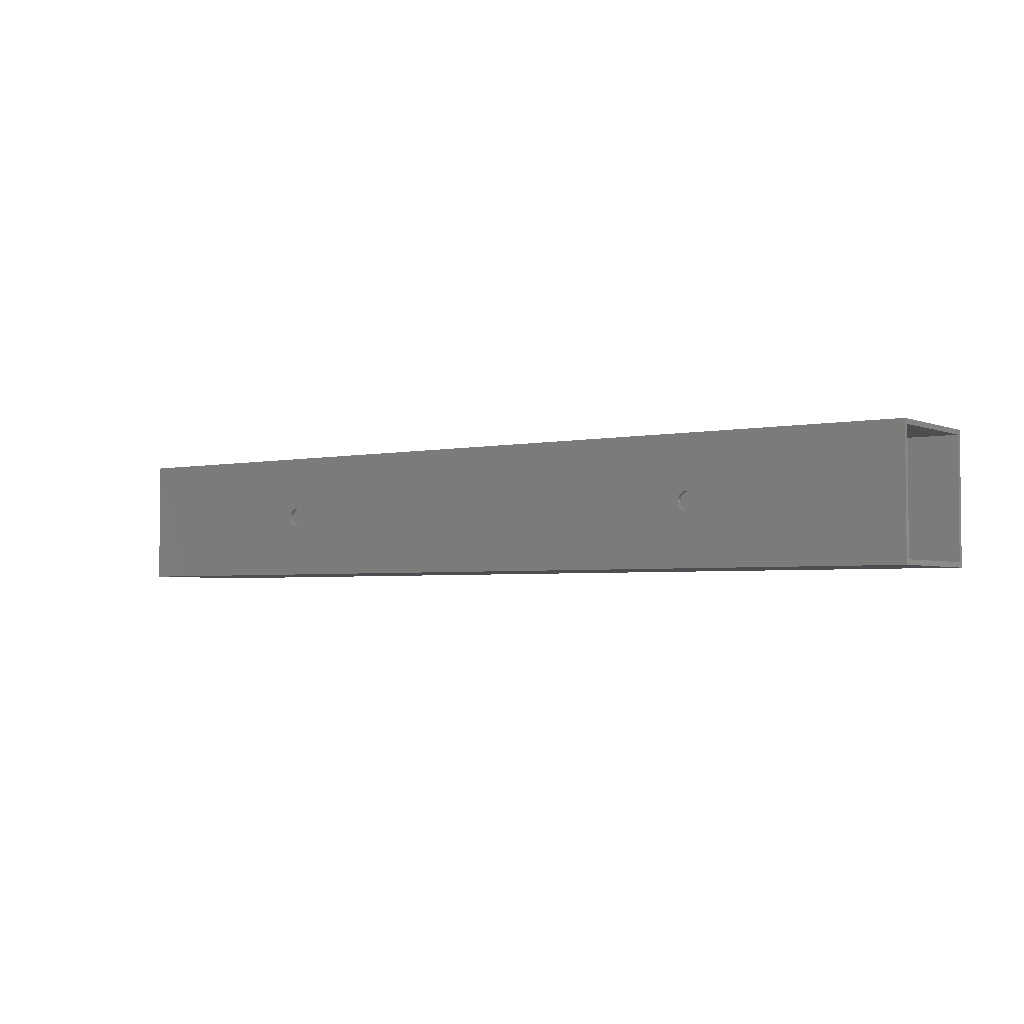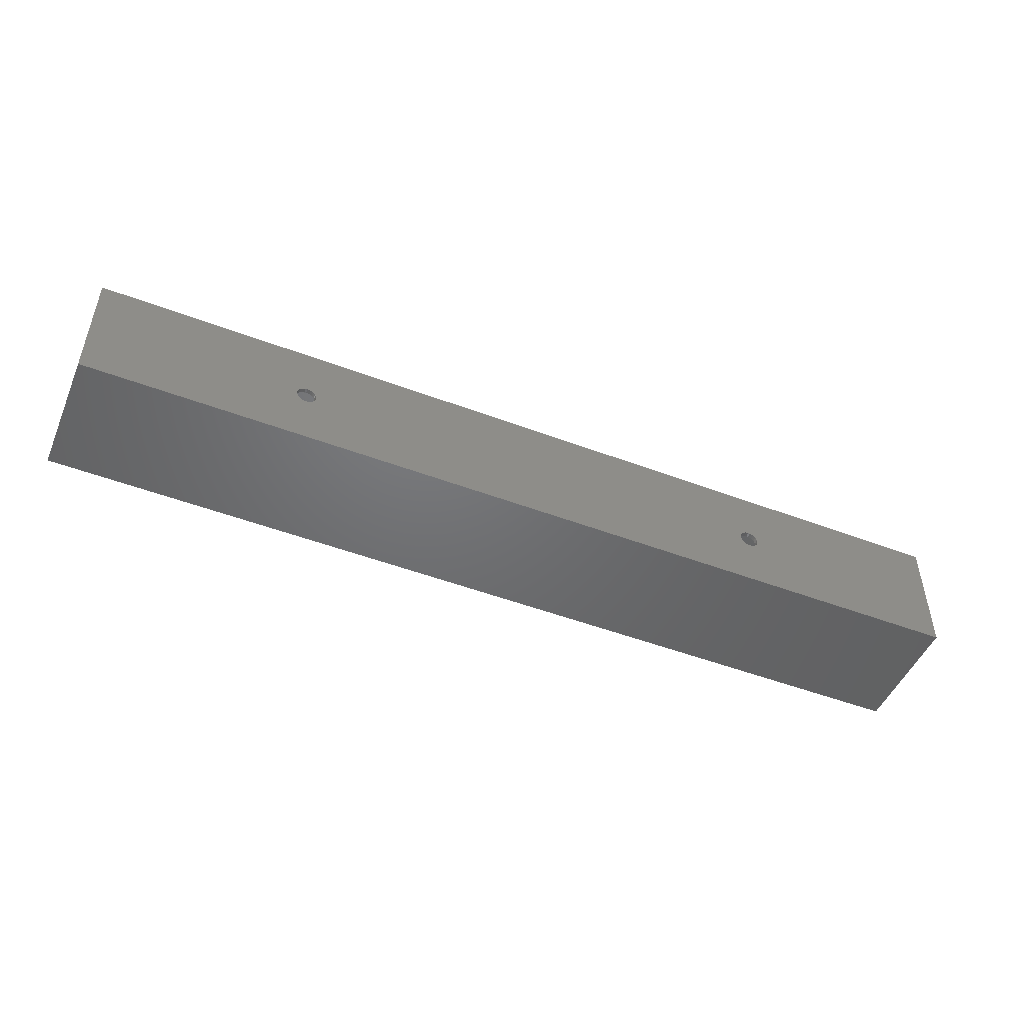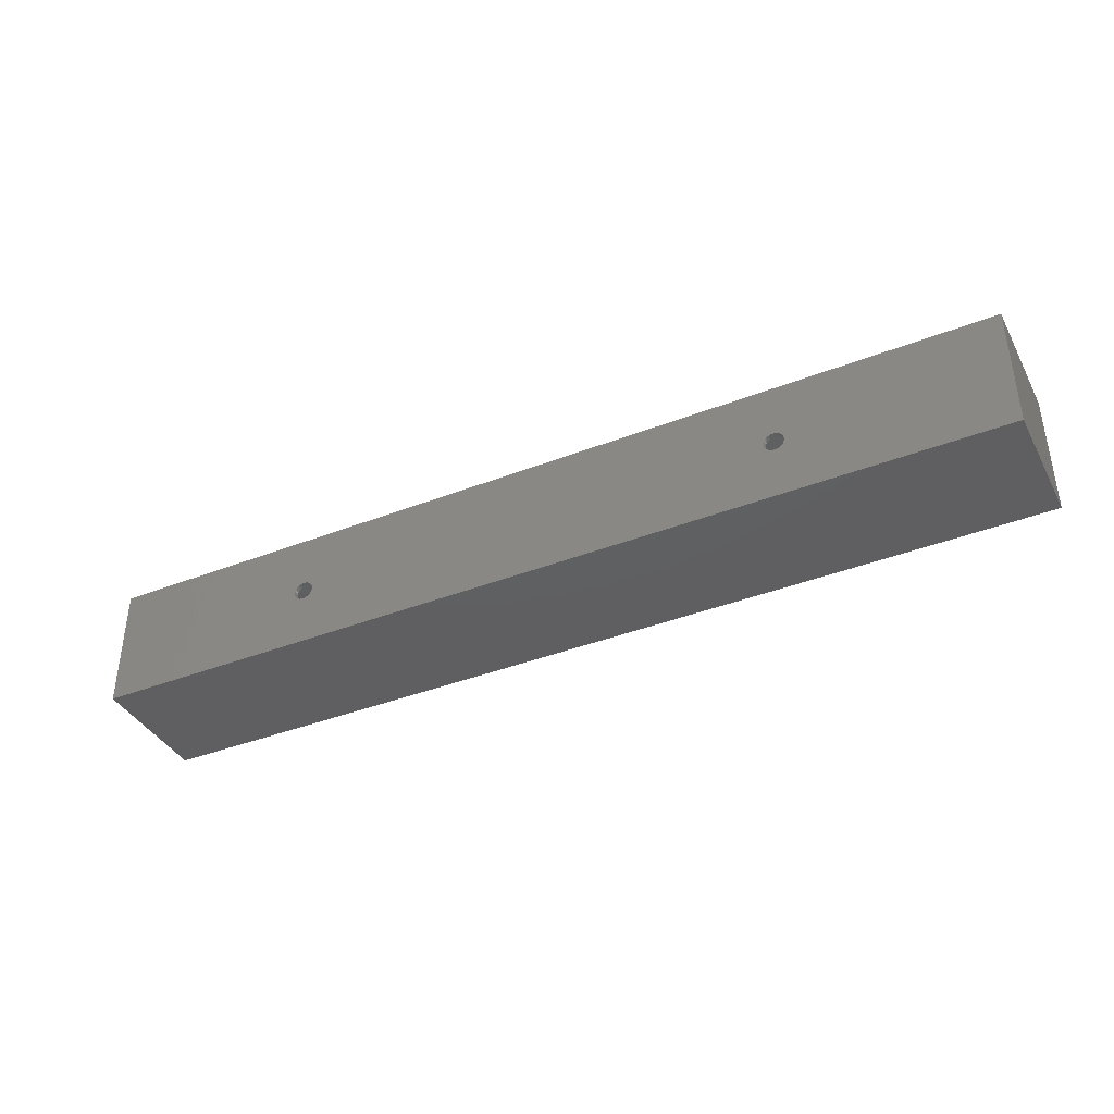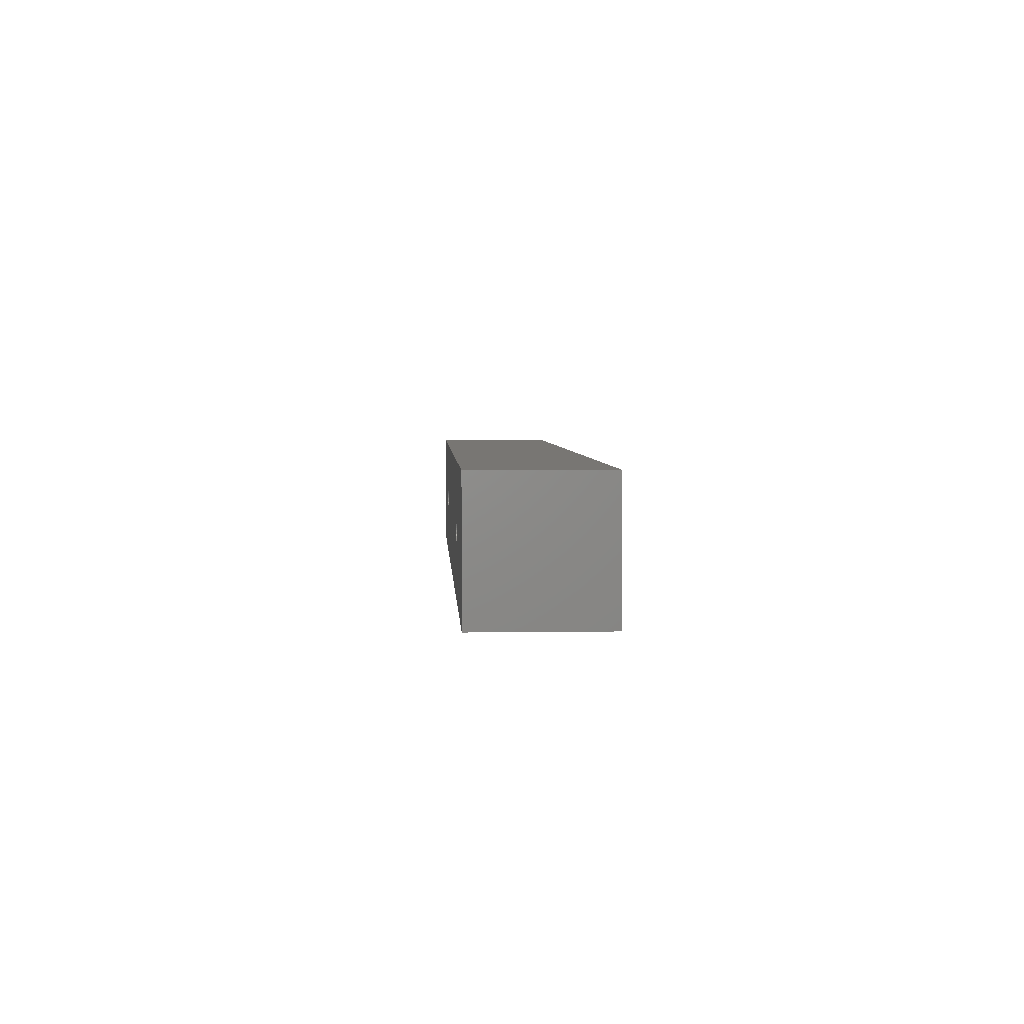
<metadata>
{"format":"stl","ext":"stl","renderer":"f3d","projection":"perspective","resolution":1024,"background":"white","views":[{"elev":-3.2,"azim":35.8,"up":"+Y"},{"elev":-49.0,"azim":157.2,"up":"+Y"},{"elev":-39.1,"azim":-154.0,"up":"+Y"},{"elev":3.8,"azim":-92.9,"up":"+Y"}]}
</metadata>
<code>
# stl→obj: 276 verts, 564 faces
v 0.3986 0.01579 0.1953
v 0.3955 0.01549 0.2031
v 0.3955 0.01549 0.1953
v 0.3926 0.01459 0.2031
v 0.3926 0.01459 0.1953
v 0.3898 0.01313 0.2031
v 0.3898 0.01313 0.1953
v 0.3874 0.01116 0.2031
v 0.3874 0.01116 0.1953
v 0.3855 0.008772 0.2031
v 0.3855 0.008772 0.1953
v 0.384 0.006042 0.2031
v 0.384 0.006042 0.1953
v 0.3831 0.00308 0.2031
v 0.3831 0.00308 0.1953
v 0.3828 1.934e-18 0.2031
v 0.3828 1.934e-18 0.1953
v 0.3986 0.01579 0.2031
v 0.4017 0.01549 0.1953
v 0.4017 0.01549 0.2031
v 0.4046 0.01459 0.1953
v 0.4046 0.01459 0.2031
v 0.4074 0.01313 0.1953
v 0.4074 0.01313 0.2031
v 0.4098 0.01116 0.1953
v 0.4098 0.01116 0.2031
v 0.4117 0.008772 0.1953
v 0.4117 0.008772 0.2031
v 0.4132 0.006042 0.1953
v 0.4132 0.006042 0.2031
v 0.4141 0.00308 0.1953
v 0.4141 0.00308 0.2031
v 0.4144 0 0.1953
v 0.4144 0 0.2031
v 0.3986 0.01579 0
v 0.3955 0.01549 0.007812
v 0.3955 0.01549 0
v 0.3926 0.01459 0.007812
v 0.3926 0.01459 0
v 0.3898 0.01313 0.007812
v 0.3898 0.01313 0
v 0.3874 0.01116 0.007812
v 0.3874 0.01116 0
v 0.3855 0.008772 0.007812
v 0.3855 0.008772 0
v 0.384 0.006042 0.007812
v 0.384 0.006042 0
v 0.3831 0.00308 0.007812
v 0.3831 0.00308 0
v 0.3828 1.934e-18 0.007812
v 0.3828 1.934e-18 0
v 0.3986 0.01579 0.007812
v 0.4017 0.01549 0
v 0.4017 0.01549 0.007812
v 0.4046 0.01459 0
v 0.4046 0.01459 0.007812
v 0.4074 0.01313 0
v 0.4074 0.01313 0.007812
v 0.4098 0.01116 0
v 0.4098 0.01116 0.007812
v 0.4117 0.008772 0
v 0.4117 0.008772 0.007812
v 0.4132 0.006042 0
v 0.4132 0.006042 0.007812
v 0.4141 0.00308 0
v 0.4141 0.00308 0.007812
v 0.4144 0 0
v 0.4144 0 0.007812
v 0.3986 -0.01579 0.1953
v 0.4017 -0.01549 0.2031
v 0.4017 -0.01549 0.1953
v 0.4046 -0.01459 0.2031
v 0.4046 -0.01459 0.1953
v 0.4074 -0.01313 0.2031
v 0.4074 -0.01313 0.1953
v 0.4098 -0.01116 0.2031
v 0.4098 -0.01116 0.1953
v 0.4117 -0.008772 0.2031
v 0.4117 -0.008772 0.1953
v 0.4132 -0.006042 0.2031
v 0.4132 -0.006042 0.1953
v 0.4141 -0.00308 0.2031
v 0.4141 -0.00308 0.1953
v 0.3986 -0.01579 0.2031
v 0.3955 -0.01549 0.1953
v 0.3955 -0.01549 0.2031
v 0.3926 -0.01459 0.1953
v 0.3926 -0.01459 0.2031
v 0.3898 -0.01313 0.1953
v 0.3898 -0.01313 0.2031
v 0.3874 -0.01116 0.1953
v 0.3874 -0.01116 0.2031
v 0.3855 -0.008772 0.1953
v 0.3855 -0.008772 0.2031
v 0.384 -0.006042 0.1953
v 0.384 -0.006042 0.2031
v 0.3831 -0.00308 0.1953
v 0.3831 -0.00308 0.2031
v 0.3986 -0.01579 0
v 0.4017 -0.01549 0.007812
v 0.4017 -0.01549 0
v 0.4046 -0.01459 0.007812
v 0.4046 -0.01459 0
v 0.4074 -0.01313 0.007812
v 0.4074 -0.01313 0
v 0.4098 -0.01116 0.007812
v 0.4098 -0.01116 0
v 0.4117 -0.008772 0.007812
v 0.4117 -0.008772 0
v 0.4132 -0.006042 0.007812
v 0.4132 -0.006042 0
v 0.4141 -0.00308 0.007812
v 0.4141 -0.00308 0
v 0.3986 -0.01579 0.007812
v 0.3955 -0.01549 0
v 0.3955 -0.01549 0.007812
v 0.3926 -0.01459 0
v 0.3926 -0.01459 0.007812
v 0.3898 -0.01313 0
v 0.3898 -0.01313 0.007812
v 0.3874 -0.01116 0
v 0.3874 -0.01116 0.007812
v 0.3855 -0.008772 0
v 0.3855 -0.008772 0.007812
v 0.384 -0.006042 0
v 0.384 -0.006042 0.007812
v 0.3831 -0.00308 0
v 0.3831 -0.00308 0.007812
v -0.3922 -0.01459 0
v -0.3851 0.008772 0
v -0.3871 0.01116 0
v -0.3837 0.006042 0
v -0.3851 -0.008772 0
v -0.3871 -0.01116 0
v -0.3895 -0.01313 0
v 0.75 0.1037 0
v 0.75 -0.006826 0
v 0.75 -0.1016 0
v -0.75 -0.1016 0
v -0.3952 -0.01549 0
v -0.75 0.1037 0
v -0.3983 0.01579 0
v -0.4014 0.01549 0
v -0.4043 0.01459 0
v -0.407 0.01313 0
v -0.4094 0.01116 0
v -0.4114 0.008772 0
v -0.4129 0.006042 0
v -0.4138 0.00308 0
v -0.4141 1.934e-18 0
v -0.4138 -0.00308 0
v -0.4129 -0.006042 0
v -0.4114 -0.008772 0
v -0.4094 -0.01116 0
v -0.407 -0.01313 0
v -0.4043 -0.01459 0
v -0.4014 -0.01549 0
v -0.3983 -0.01579 0
v -0.3895 0.01313 0
v -0.3922 0.01459 0
v -0.3952 0.01549 0
v -0.3837 -0.006042 0
v -0.3828 -0.00308 0
v -0.3825 0 0
v -0.3828 0.00308 0
v -0.3922 -0.01459 0.2031
v -0.3871 0.01116 0.2031
v -0.3851 0.008772 0.2031
v -0.3837 0.006042 0.2031
v -0.3851 -0.008772 0.2031
v -0.3871 -0.01116 0.2031
v -0.3895 -0.01313 0.2031
v 0.75 0.1037 0.2031
v 0.75 -0.006826 0.2031
v 0.75 -0.1016 0.2031
v -0.3952 -0.01549 0.2031
v -0.75 -0.1016 0.2031
v -0.75 0.1037 0.2031
v -0.4138 -0.00308 0.2031
v -0.4141 1.934e-18 0.2031
v -0.4138 0.00308 0.2031
v -0.4129 0.006042 0.2031
v -0.4114 0.008772 0.2031
v -0.4094 0.01116 0.2031
v -0.407 0.01313 0.2031
v -0.4043 0.01459 0.2031
v -0.4014 0.01549 0.2031
v -0.3983 0.01579 0.2031
v -0.3983 -0.01579 0.2031
v -0.4014 -0.01549 0.2031
v -0.4043 -0.01459 0.2031
v -0.407 -0.01313 0.2031
v -0.4094 -0.01116 0.2031
v -0.4114 -0.008772 0.2031
v -0.4129 -0.006042 0.2031
v -0.3952 0.01549 0.2031
v -0.3922 0.01459 0.2031
v -0.3895 0.01313 0.2031
v -0.3828 0.00308 0.2031
v -0.3825 0 0.2031
v -0.3828 -0.00308 0.2031
v -0.3837 -0.006042 0.2031
v 0.75 0.09589 0.1953
v 0.75 -0.006826 0.1953
v -0.3825 0 0.1953
v -0.3828 0.00308 0.1953
v -0.3837 0.006042 0.1953
v -0.3851 0.008772 0.1953
v -0.3871 0.01116 0.1953
v -0.3895 0.01313 0.1953
v -0.3922 0.01459 0.1953
v -0.3952 0.01549 0.1953
v -0.7422 0.09589 0.1953
v 0.75 -0.09375 0.1953
v -0.7422 -0.09375 0.1953
v -0.3952 -0.01549 0.1953
v -0.3922 -0.01459 0.1953
v -0.3895 -0.01313 0.1953
v -0.3871 -0.01116 0.1953
v -0.3851 -0.008772 0.1953
v -0.3837 -0.006042 0.1953
v -0.3828 -0.00308 0.1953
v -0.4141 1.934e-18 0.1953
v -0.4138 -0.00308 0.1953
v -0.4129 -0.006042 0.1953
v -0.4114 -0.008772 0.1953
v -0.4094 -0.01116 0.1953
v -0.407 -0.01313 0.1953
v -0.4043 -0.01459 0.1953
v -0.4014 -0.01549 0.1953
v -0.3983 -0.01579 0.1953
v -0.3983 0.01579 0.1953
v -0.4014 0.01549 0.1953
v -0.4043 0.01459 0.1953
v -0.407 0.01313 0.1953
v -0.4094 0.01116 0.1953
v -0.4114 0.008772 0.1953
v -0.4129 0.006042 0.1953
v -0.4138 0.00308 0.1953
v 0.75 -0.006826 0.007812
v 0.75 0.09589 0.007812
v -0.7422 0.09589 0.007812
v -0.3952 0.01549 0.007812
v -0.3922 0.01459 0.007812
v -0.3895 0.01313 0.007812
v -0.3871 0.01116 0.007812
v -0.3851 0.008772 0.007812
v -0.3837 0.006042 0.007812
v -0.3828 0.00308 0.007812
v -0.3825 0 0.007812
v 0.75 -0.09375 0.007812
v -0.3828 -0.00308 0.007812
v -0.3837 -0.006042 0.007812
v -0.3851 -0.008772 0.007812
v -0.3871 -0.01116 0.007812
v -0.3895 -0.01313 0.007812
v -0.3922 -0.01459 0.007812
v -0.3952 -0.01549 0.007812
v -0.7422 -0.09375 0.007812
v -0.3983 -0.01579 0.007812
v -0.4014 -0.01549 0.007812
v -0.4043 -0.01459 0.007812
v -0.407 -0.01313 0.007812
v -0.4094 -0.01116 0.007812
v -0.4114 -0.008772 0.007812
v -0.4129 -0.006042 0.007812
v -0.4138 -0.00308 0.007812
v -0.4141 1.934e-18 0.007812
v -0.4138 0.00308 0.007812
v -0.4129 0.006042 0.007812
v -0.4114 0.008772 0.007812
v -0.4094 0.01116 0.007812
v -0.407 0.01313 0.007812
v -0.4043 0.01459 0.007812
v -0.4014 0.01549 0.007812
v -0.3983 0.01579 0.007812
f 1 2 3
f 3 2 4
f 3 4 5
f 5 4 6
f 5 6 7
f 7 6 8
f 7 8 9
f 9 8 10
f 9 10 11
f 11 10 12
f 11 12 13
f 13 12 14
f 13 14 15
f 15 14 16
f 15 16 17
f 2 1 18
f 18 1 19
f 18 19 20
f 20 19 21
f 20 21 22
f 22 21 23
f 22 23 24
f 24 23 25
f 24 25 26
f 26 25 27
f 26 27 28
f 28 27 29
f 28 29 30
f 30 29 31
f 30 31 32
f 32 31 33
f 32 33 34
f 35 36 37
f 37 36 38
f 37 38 39
f 39 38 40
f 39 40 41
f 41 40 42
f 41 42 43
f 43 42 44
f 43 44 45
f 45 44 46
f 45 46 47
f 47 46 48
f 47 48 49
f 49 48 50
f 49 50 51
f 36 35 52
f 52 35 53
f 52 53 54
f 54 53 55
f 54 55 56
f 56 55 57
f 56 57 58
f 58 57 59
f 58 59 60
f 60 59 61
f 60 61 62
f 62 61 63
f 62 63 64
f 64 63 65
f 64 65 66
f 66 65 67
f 66 67 68
f 69 70 71
f 71 70 72
f 71 72 73
f 73 72 74
f 73 74 75
f 75 74 76
f 75 76 77
f 77 76 78
f 77 78 79
f 79 78 80
f 79 80 81
f 81 80 82
f 81 82 83
f 83 82 34
f 83 34 33
f 70 69 84
f 84 69 85
f 84 85 86
f 86 85 87
f 86 87 88
f 88 87 89
f 88 89 90
f 90 89 91
f 90 91 92
f 92 91 93
f 92 93 94
f 94 93 95
f 94 95 96
f 96 95 97
f 96 97 98
f 98 97 17
f 98 17 16
f 99 100 101
f 101 100 102
f 101 102 103
f 103 102 104
f 103 104 105
f 105 104 106
f 105 106 107
f 107 106 108
f 107 108 109
f 109 108 110
f 109 110 111
f 111 110 112
f 111 112 113
f 113 112 68
f 113 68 67
f 100 99 114
f 114 99 115
f 114 115 116
f 116 115 117
f 116 117 118
f 118 117 119
f 118 119 120
f 120 119 121
f 120 121 122
f 122 121 123
f 122 123 124
f 124 123 125
f 124 125 126
f 126 125 127
f 126 127 128
f 128 127 51
f 128 51 50
f 115 99 129
f 117 115 129
f 130 131 43
f 45 130 43
f 132 130 45
f 47 132 45
f 123 133 125
f 134 133 123
f 121 134 123
f 135 134 121
f 119 135 121
f 129 135 119
f 117 129 119
f 136 67 65
f 136 65 63
f 136 63 61
f 136 61 59
f 136 59 57
f 136 57 55
f 136 55 53
f 136 53 35
f 137 138 109
f 137 109 111
f 137 111 113
f 137 113 67
f 137 67 136
f 138 139 140
f 138 140 129
f 138 129 99
f 138 99 101
f 138 101 103
f 138 103 105
f 138 105 107
f 138 107 109
f 141 136 35
f 141 35 37
f 141 37 39
f 141 39 142
f 141 142 143
f 141 143 144
f 141 144 145
f 141 145 146
f 141 146 147
f 141 147 148
f 141 148 149
f 141 149 150
f 141 150 151
f 141 151 139
f 139 151 152
f 139 152 153
f 139 153 154
f 139 154 155
f 139 155 156
f 139 156 157
f 139 157 158
f 139 158 140
f 41 43 131
f 41 131 159
f 41 159 160
f 41 160 161
f 41 161 142
f 41 142 39
f 133 162 125
f 125 162 163
f 125 163 127
f 127 163 164
f 127 164 51
f 51 164 165
f 51 165 49
f 49 165 132
f 49 132 47
f 166 84 86
f 166 86 88
f 8 167 168
f 8 168 10
f 10 168 169
f 10 169 12
f 96 170 94
f 94 170 171
f 94 171 92
f 92 171 172
f 92 172 90
f 90 172 166
f 90 166 88
f 173 18 20
f 173 20 22
f 173 22 24
f 173 24 26
f 173 26 28
f 173 28 30
f 173 30 32
f 173 32 34
f 174 173 34
f 174 34 82
f 174 82 80
f 174 80 78
f 174 78 175
f 175 78 76
f 175 76 74
f 175 74 72
f 175 72 70
f 175 70 84
f 175 84 166
f 175 166 176
f 175 176 177
f 178 177 179
f 178 179 180
f 178 180 181
f 178 181 182
f 178 182 183
f 178 183 184
f 178 184 185
f 178 185 186
f 178 186 187
f 178 187 188
f 178 188 4
f 178 4 2
f 178 2 18
f 178 18 173
f 177 176 189
f 177 189 190
f 177 190 191
f 177 191 192
f 177 192 193
f 177 193 194
f 177 194 195
f 177 195 179
f 6 4 188
f 6 188 196
f 6 196 197
f 6 197 198
f 6 198 167
f 6 167 8
f 12 169 14
f 14 169 199
f 14 199 16
f 16 199 200
f 16 200 98
f 98 200 201
f 98 201 96
f 96 201 202
f 96 202 170
f 33 203 204
f 203 33 31
f 203 31 29
f 203 29 27
f 203 27 25
f 203 25 23
f 203 23 21
f 203 21 19
f 203 19 1
f 203 1 205
f 203 205 206
f 203 206 207
f 203 207 208
f 203 208 209
f 203 209 210
f 203 210 211
f 203 211 212
f 203 212 213
f 214 215 216
f 214 216 217
f 214 217 218
f 214 218 219
f 214 219 220
f 214 220 221
f 214 221 222
f 214 222 205
f 214 205 69
f 214 69 71
f 214 71 73
f 214 73 75
f 214 75 77
f 214 77 79
f 214 79 81
f 214 81 83
f 214 83 33
f 214 33 204
f 205 1 3
f 205 3 5
f 205 5 7
f 205 7 9
f 205 9 11
f 205 11 13
f 205 13 15
f 205 15 17
f 205 17 97
f 205 97 95
f 205 95 93
f 205 93 91
f 205 91 89
f 205 89 87
f 205 87 85
f 205 85 69
f 215 213 223
f 215 223 224
f 215 224 225
f 215 225 226
f 215 226 227
f 215 227 228
f 215 228 229
f 215 229 230
f 215 230 231
f 215 231 216
f 213 212 232
f 213 232 233
f 213 233 234
f 213 234 235
f 213 235 236
f 213 236 237
f 213 237 238
f 213 238 239
f 213 239 223
f 240 241 68
f 241 242 243
f 241 243 244
f 241 244 245
f 241 245 246
f 241 246 247
f 241 247 248
f 241 248 249
f 241 249 250
f 241 250 52
f 241 52 54
f 241 54 56
f 241 56 58
f 241 58 60
f 241 60 62
f 241 62 64
f 241 64 66
f 241 66 68
f 251 240 68
f 251 68 112
f 251 112 110
f 251 110 108
f 251 108 106
f 251 106 104
f 251 104 102
f 251 102 100
f 251 100 114
f 251 114 250
f 251 250 252
f 251 252 253
f 251 253 254
f 251 254 255
f 251 255 256
f 251 256 257
f 251 257 258
f 251 258 259
f 250 114 116
f 250 116 118
f 250 118 120
f 250 120 122
f 250 122 124
f 250 124 126
f 250 126 128
f 250 128 50
f 250 50 48
f 250 48 46
f 250 46 44
f 250 44 42
f 250 42 40
f 250 40 38
f 250 38 36
f 250 36 52
f 259 258 260
f 259 260 261
f 259 261 262
f 259 262 263
f 259 263 264
f 259 264 265
f 259 265 266
f 259 266 267
f 259 267 268
f 259 268 242
f 242 268 269
f 242 269 270
f 242 270 271
f 242 271 272
f 242 272 273
f 242 273 274
f 242 274 275
f 242 275 276
f 242 276 243
f 232 187 233
f 233 187 186
f 233 186 234
f 234 186 185
f 234 185 235
f 235 185 184
f 235 184 236
f 236 184 183
f 236 183 237
f 237 183 182
f 237 182 238
f 238 182 181
f 238 181 239
f 239 181 180
f 239 180 223
f 187 232 188
f 188 232 212
f 188 212 196
f 196 212 211
f 196 211 197
f 197 211 210
f 197 210 198
f 198 210 209
f 198 209 167
f 167 209 208
f 167 208 168
f 168 208 207
f 168 207 169
f 169 207 206
f 169 206 199
f 199 206 205
f 199 205 200
f 142 275 143
f 143 275 274
f 143 274 144
f 144 274 273
f 144 273 145
f 145 273 272
f 145 272 146
f 146 272 271
f 146 271 147
f 147 271 270
f 147 270 148
f 148 270 269
f 148 269 149
f 149 269 268
f 149 268 150
f 275 142 276
f 276 142 161
f 276 161 243
f 243 161 160
f 243 160 244
f 244 160 159
f 244 159 245
f 245 159 131
f 245 131 246
f 246 131 130
f 246 130 247
f 247 130 132
f 247 132 248
f 248 132 165
f 248 165 249
f 249 165 164
f 249 164 250
f 231 176 216
f 216 176 166
f 216 166 217
f 217 166 172
f 217 172 218
f 218 172 171
f 218 171 219
f 219 171 170
f 219 170 220
f 220 170 202
f 220 202 221
f 221 202 201
f 221 201 222
f 222 201 200
f 222 200 205
f 176 231 189
f 189 231 230
f 189 230 190
f 190 230 229
f 190 229 191
f 191 229 228
f 191 228 192
f 192 228 227
f 192 227 193
f 193 227 226
f 193 226 194
f 194 226 225
f 194 225 195
f 195 225 224
f 195 224 179
f 179 224 223
f 179 223 180
f 158 258 140
f 140 258 257
f 140 257 129
f 129 257 256
f 129 256 135
f 135 256 255
f 135 255 134
f 134 255 254
f 134 254 133
f 133 254 253
f 133 253 162
f 162 253 252
f 162 252 163
f 163 252 250
f 163 250 164
f 258 158 260
f 260 158 157
f 260 157 261
f 261 157 156
f 261 156 262
f 262 156 155
f 262 155 263
f 263 155 154
f 263 154 264
f 264 154 153
f 264 153 265
f 265 153 152
f 265 152 266
f 266 152 151
f 266 151 267
f 267 151 150
f 267 150 268
f 137 251 138
f 137 240 251
f 175 138 251
f 175 251 214
f 175 214 204
f 175 204 174
f 136 173 203
f 136 203 241
f 136 241 240
f 136 240 137
f 174 204 173
f 173 204 203
f 215 214 259
f 259 214 251
f 203 213 241
f 241 213 242
f 213 215 242
f 242 215 259
f 178 141 177
f 177 141 139
f 173 136 178
f 178 136 141
f 177 139 175
f 175 139 138

</code>
